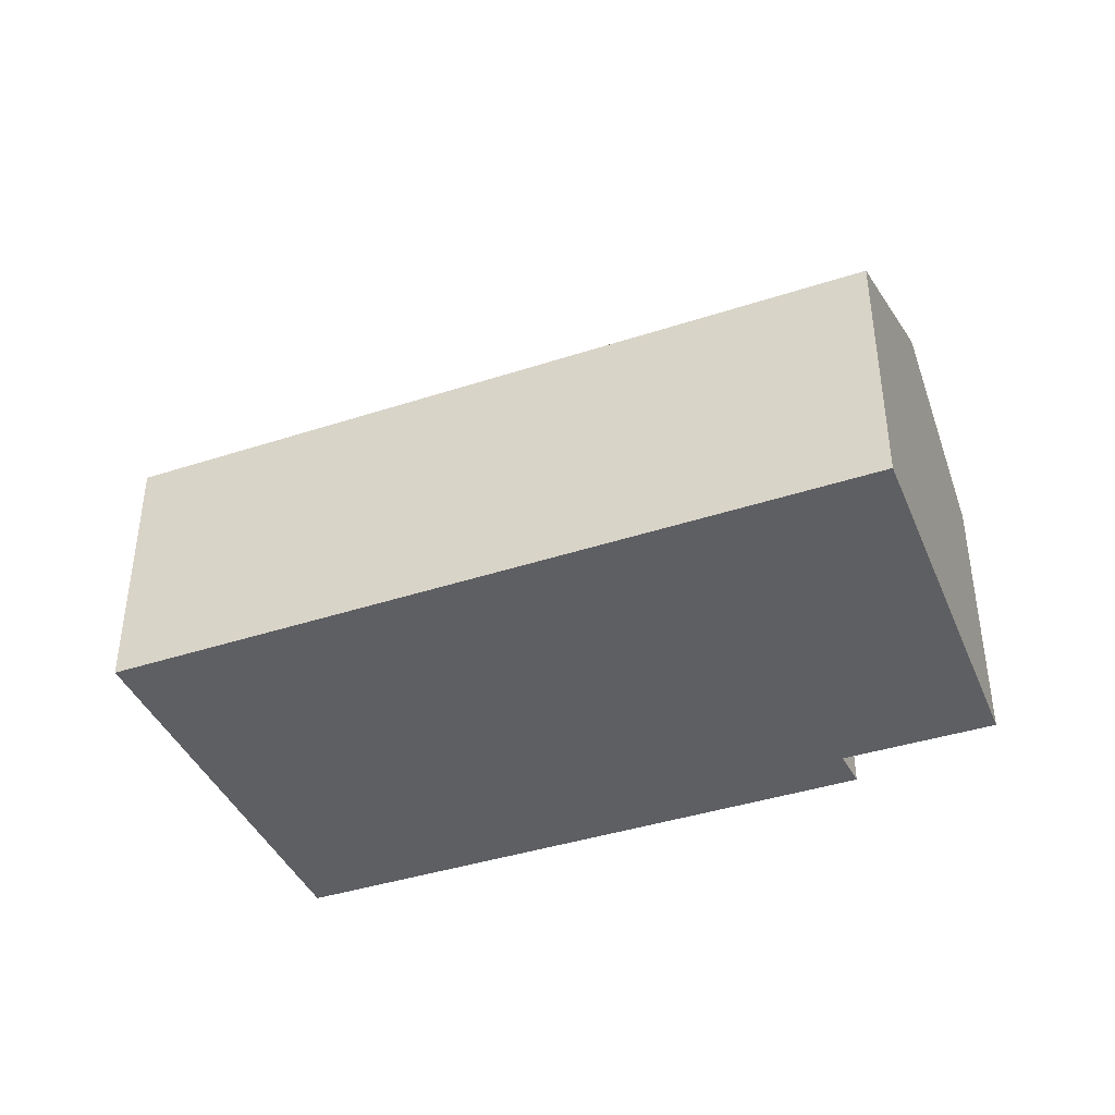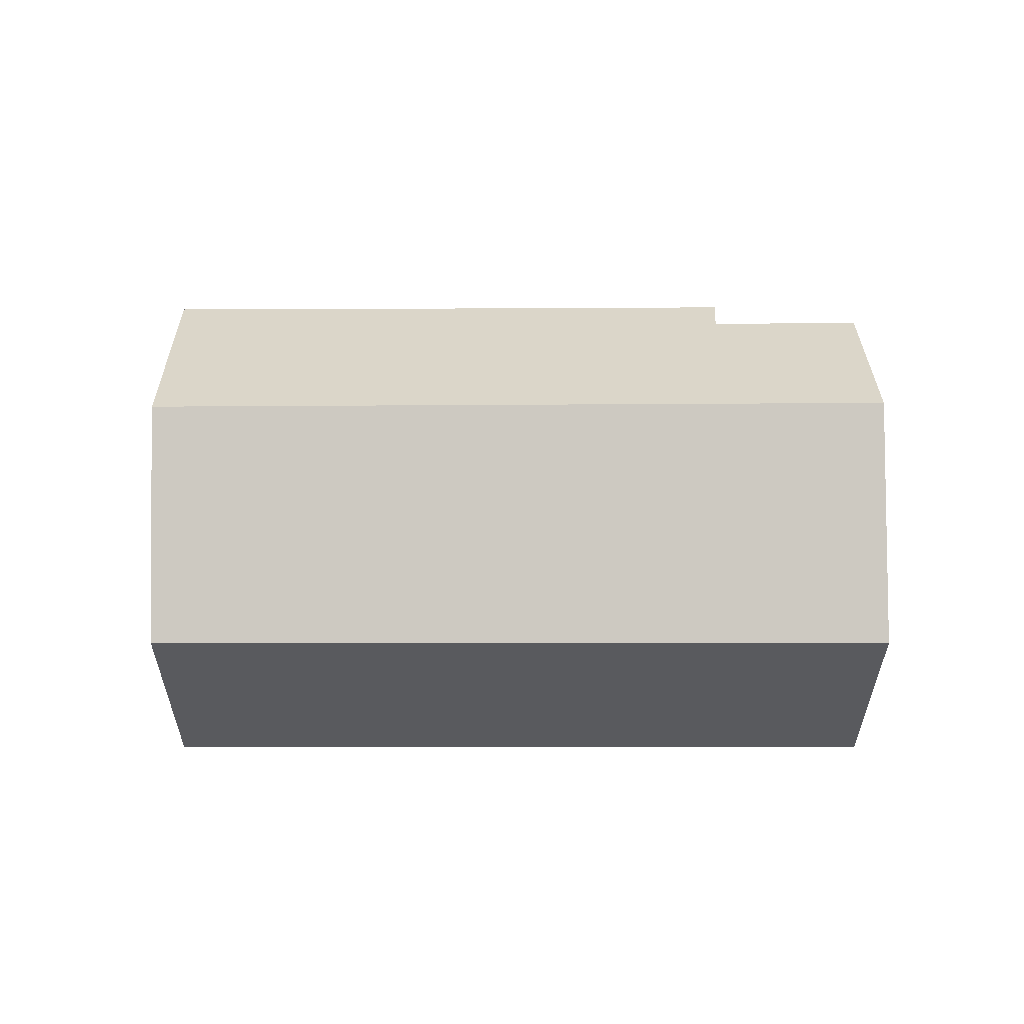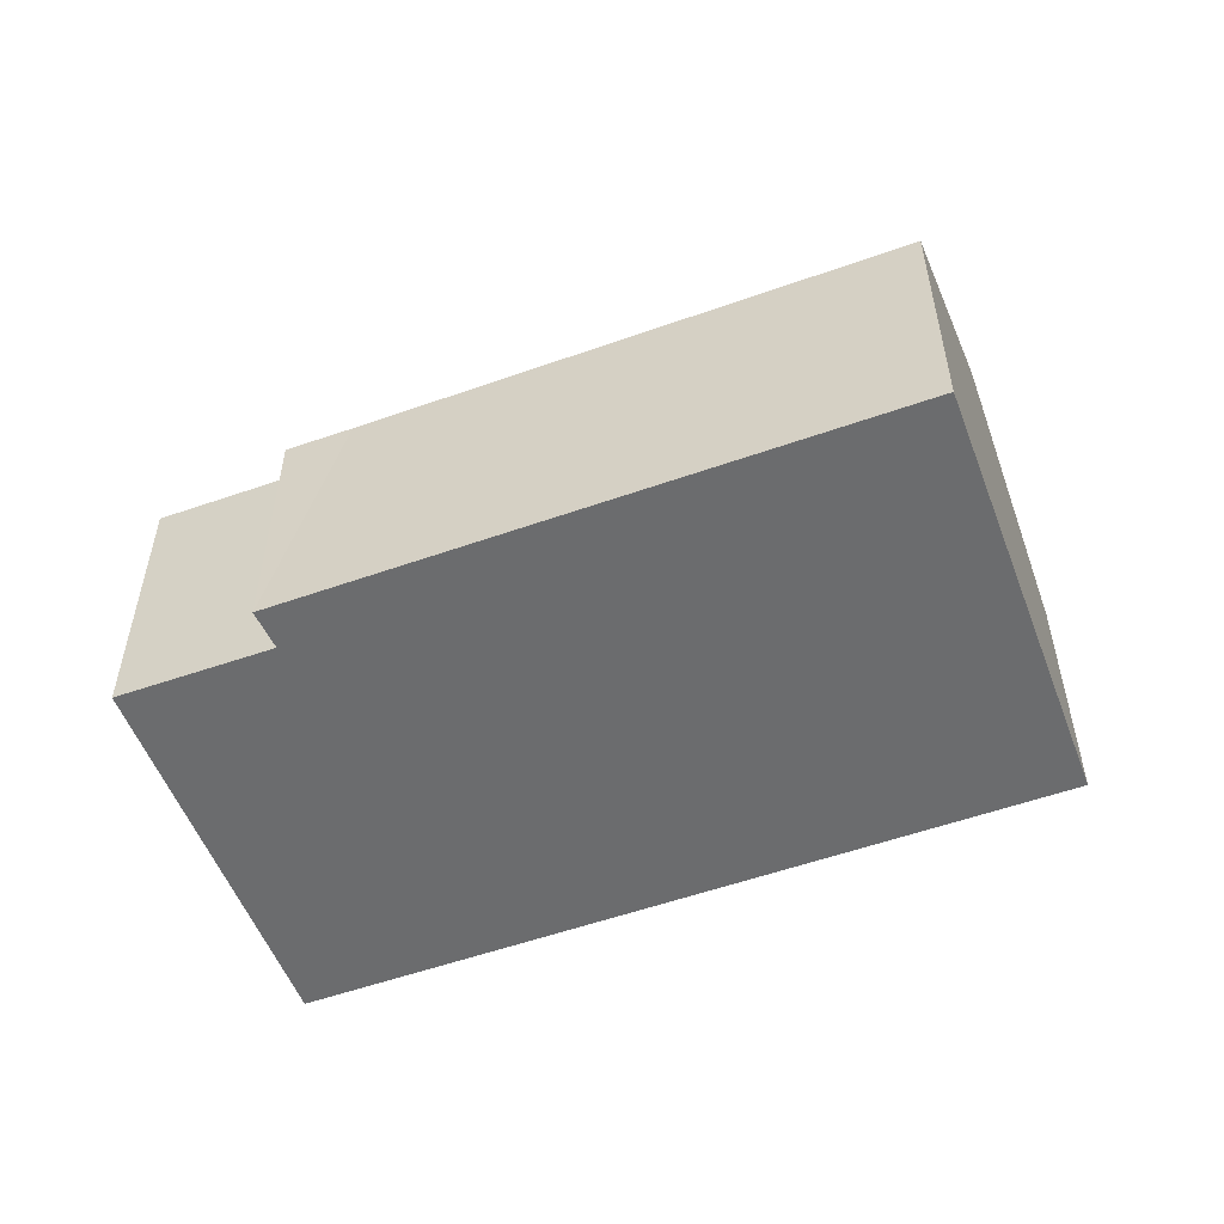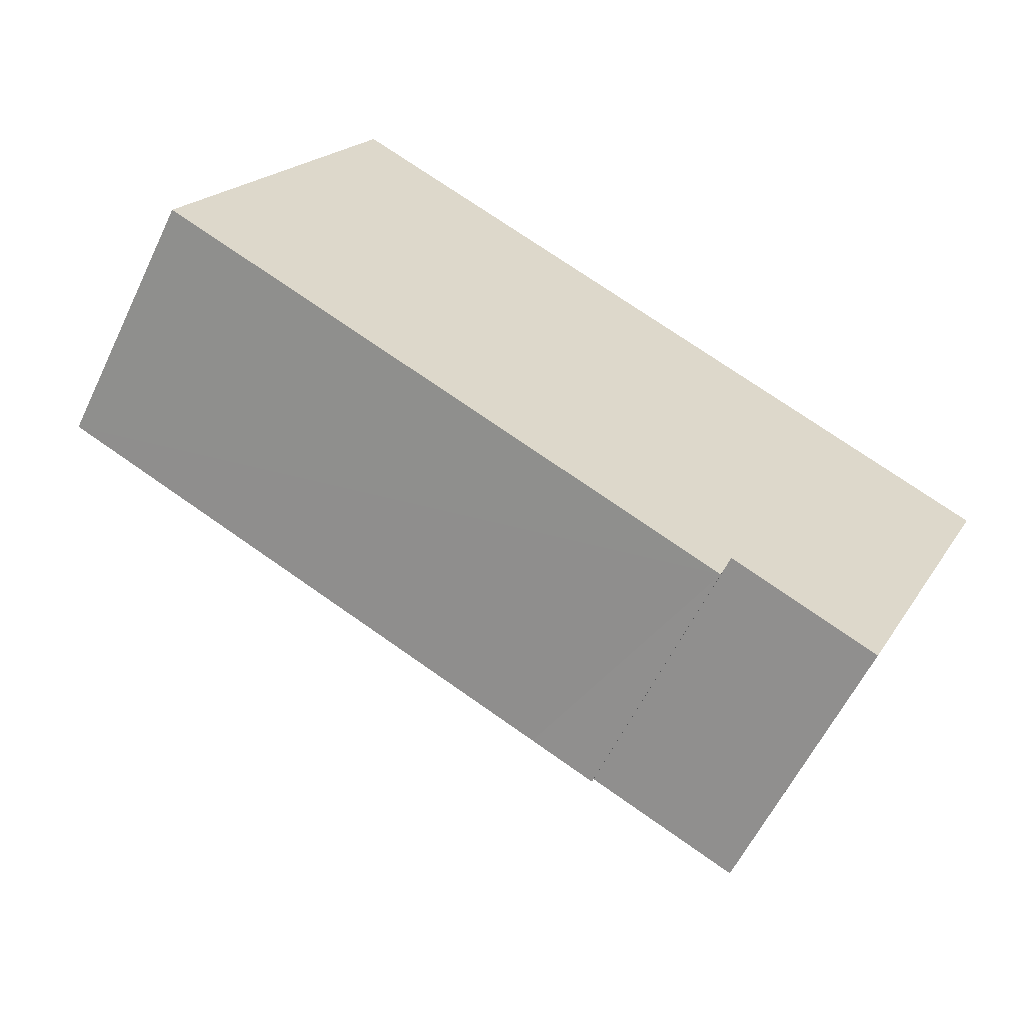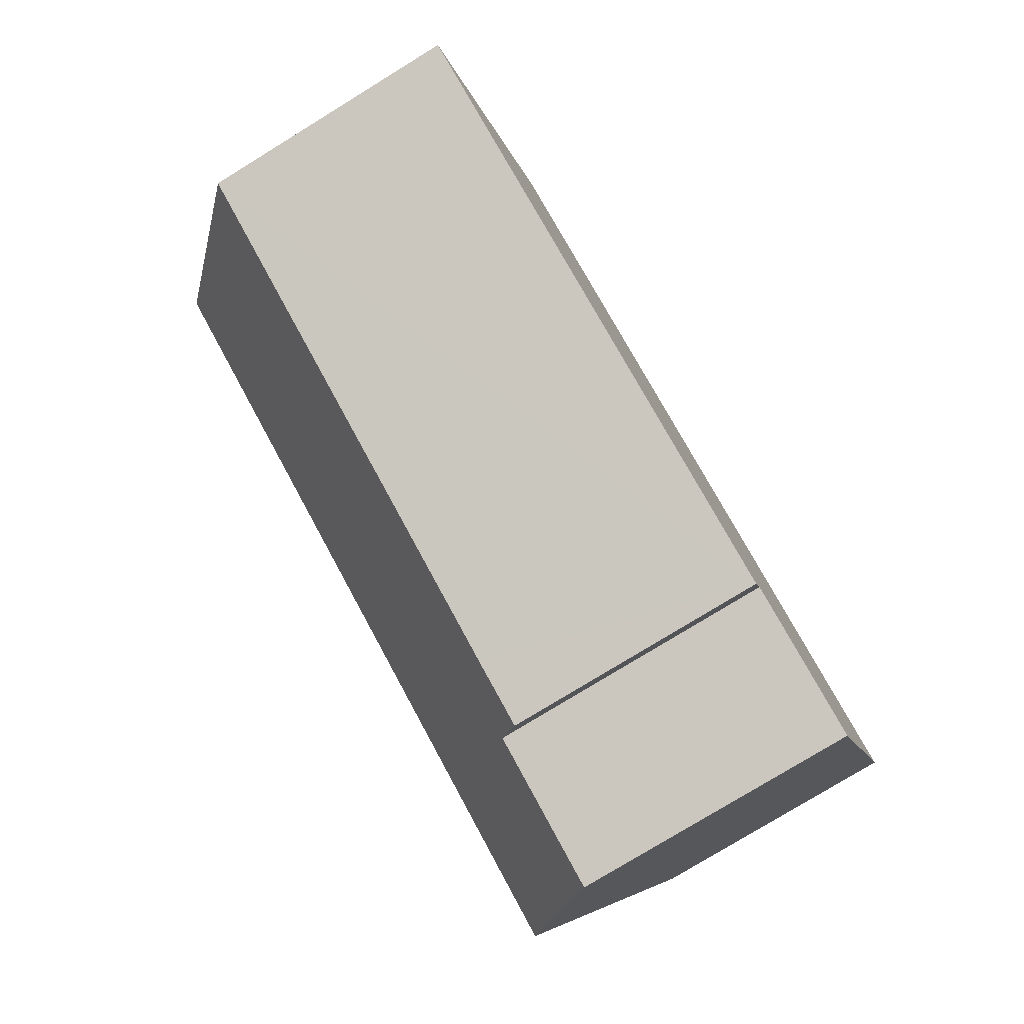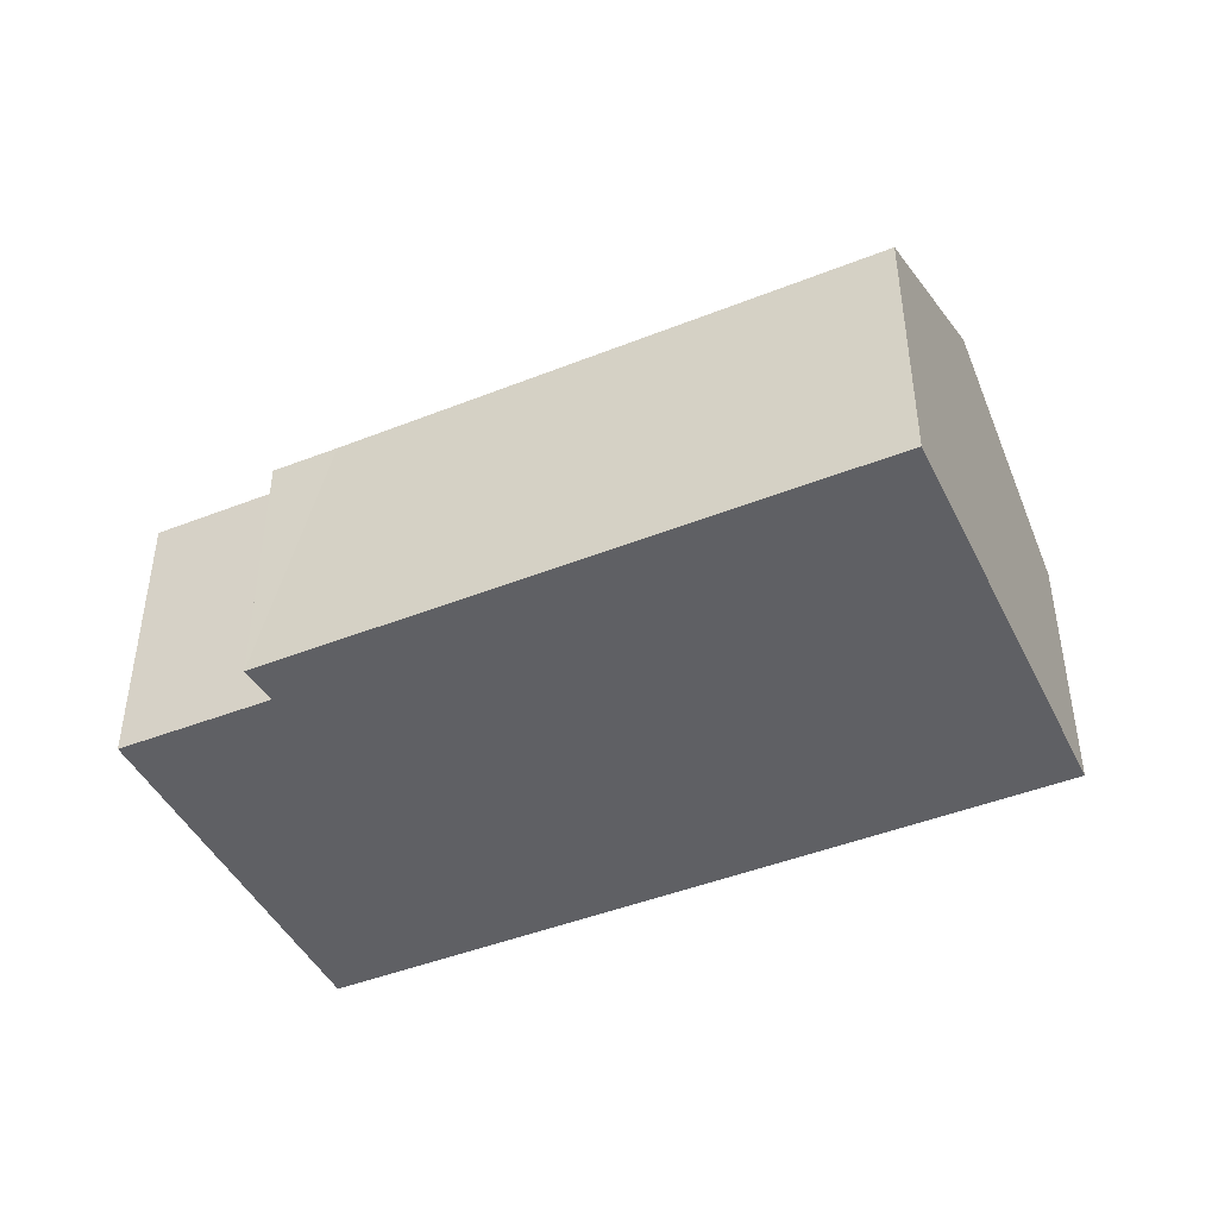
<metadata>
{"format":"obj","ext":"obj","renderer":"f3d","projection":"perspective","resolution":1024,"background":"white","views":[{"elev":-40.7,"azim":46.3,"up":"+Y"},{"elev":58.2,"azim":24.3,"up":"+Y"},{"elev":-53.6,"azim":-134.7,"up":"+Y"},{"elev":-59.8,"azim":-25.7,"up":"+Z"},{"elev":-78.4,"azim":-58.5,"up":"+Z"},{"elev":-44.3,"azim":-130.5,"up":"+Y"}]}
</metadata>
<code>
v  2.695 11.01 5.878
v  26.1 7.465 2.337
v  23.33 11.01 -3.599
v  25.23 7.468 2.728
v  5.37 7.535 11.71
v  21.64 8.835 -7.238
v  21.11 8.164 -8.363
v  20.59 8.166 -8.118
v  16.91 8.177 -6.406
v  16.48 7.522 -7.543
v  14.66 7.534 -6.681
v  0 7.509 4.598e-16
v  21.11 5.121e-16 -8.363
v  16.91 3.923e-16 -6.406
v  20.59 4.971e-16 -8.118
v  16.48 4.619e-16 -7.543
v  0 0 0
v  14.66 4.091e-16 -6.681
v  2.695 -3.599e-16 5.878
v  5.37 -7.172e-16 11.71
v  25.23 -1.67e-16 2.728
v  26.1 -1.431e-16 2.337
v  23.33 2.204e-16 -3.599
v  21.64 4.432e-16 -7.238
g defaultobject
f 1 2 3
f 2 1 4
f 4 1 5
f 6 1 3
f 1 6 7
f 1 7 8
f 1 8 9
f 1 9 10
f 1 10 11
f 1 11 12
f 13 8 7
f 8 13 9
f 9 13 14
f 14 13 15
f 16 11 10
f 11 16 12
f 12 16 17
f 17 16 18
f 14 10 9
f 10 14 16
f 17 1 12
f 1 17 5
f 5 17 19
f 5 19 20
f 20 4 5
f 4 20 21
f 4 21 2
f 2 21 22
f 22 3 2
f 3 22 6
f 6 22 23
f 6 23 7
f 7 23 13
f 13 23 24
f 18 19 17
f 19 18 20
f 20 18 21
f 21 18 14
f 14 18 16
f 21 14 15
f 21 15 13
f 21 13 24
f 21 24 23
f 21 23 22

</code>
